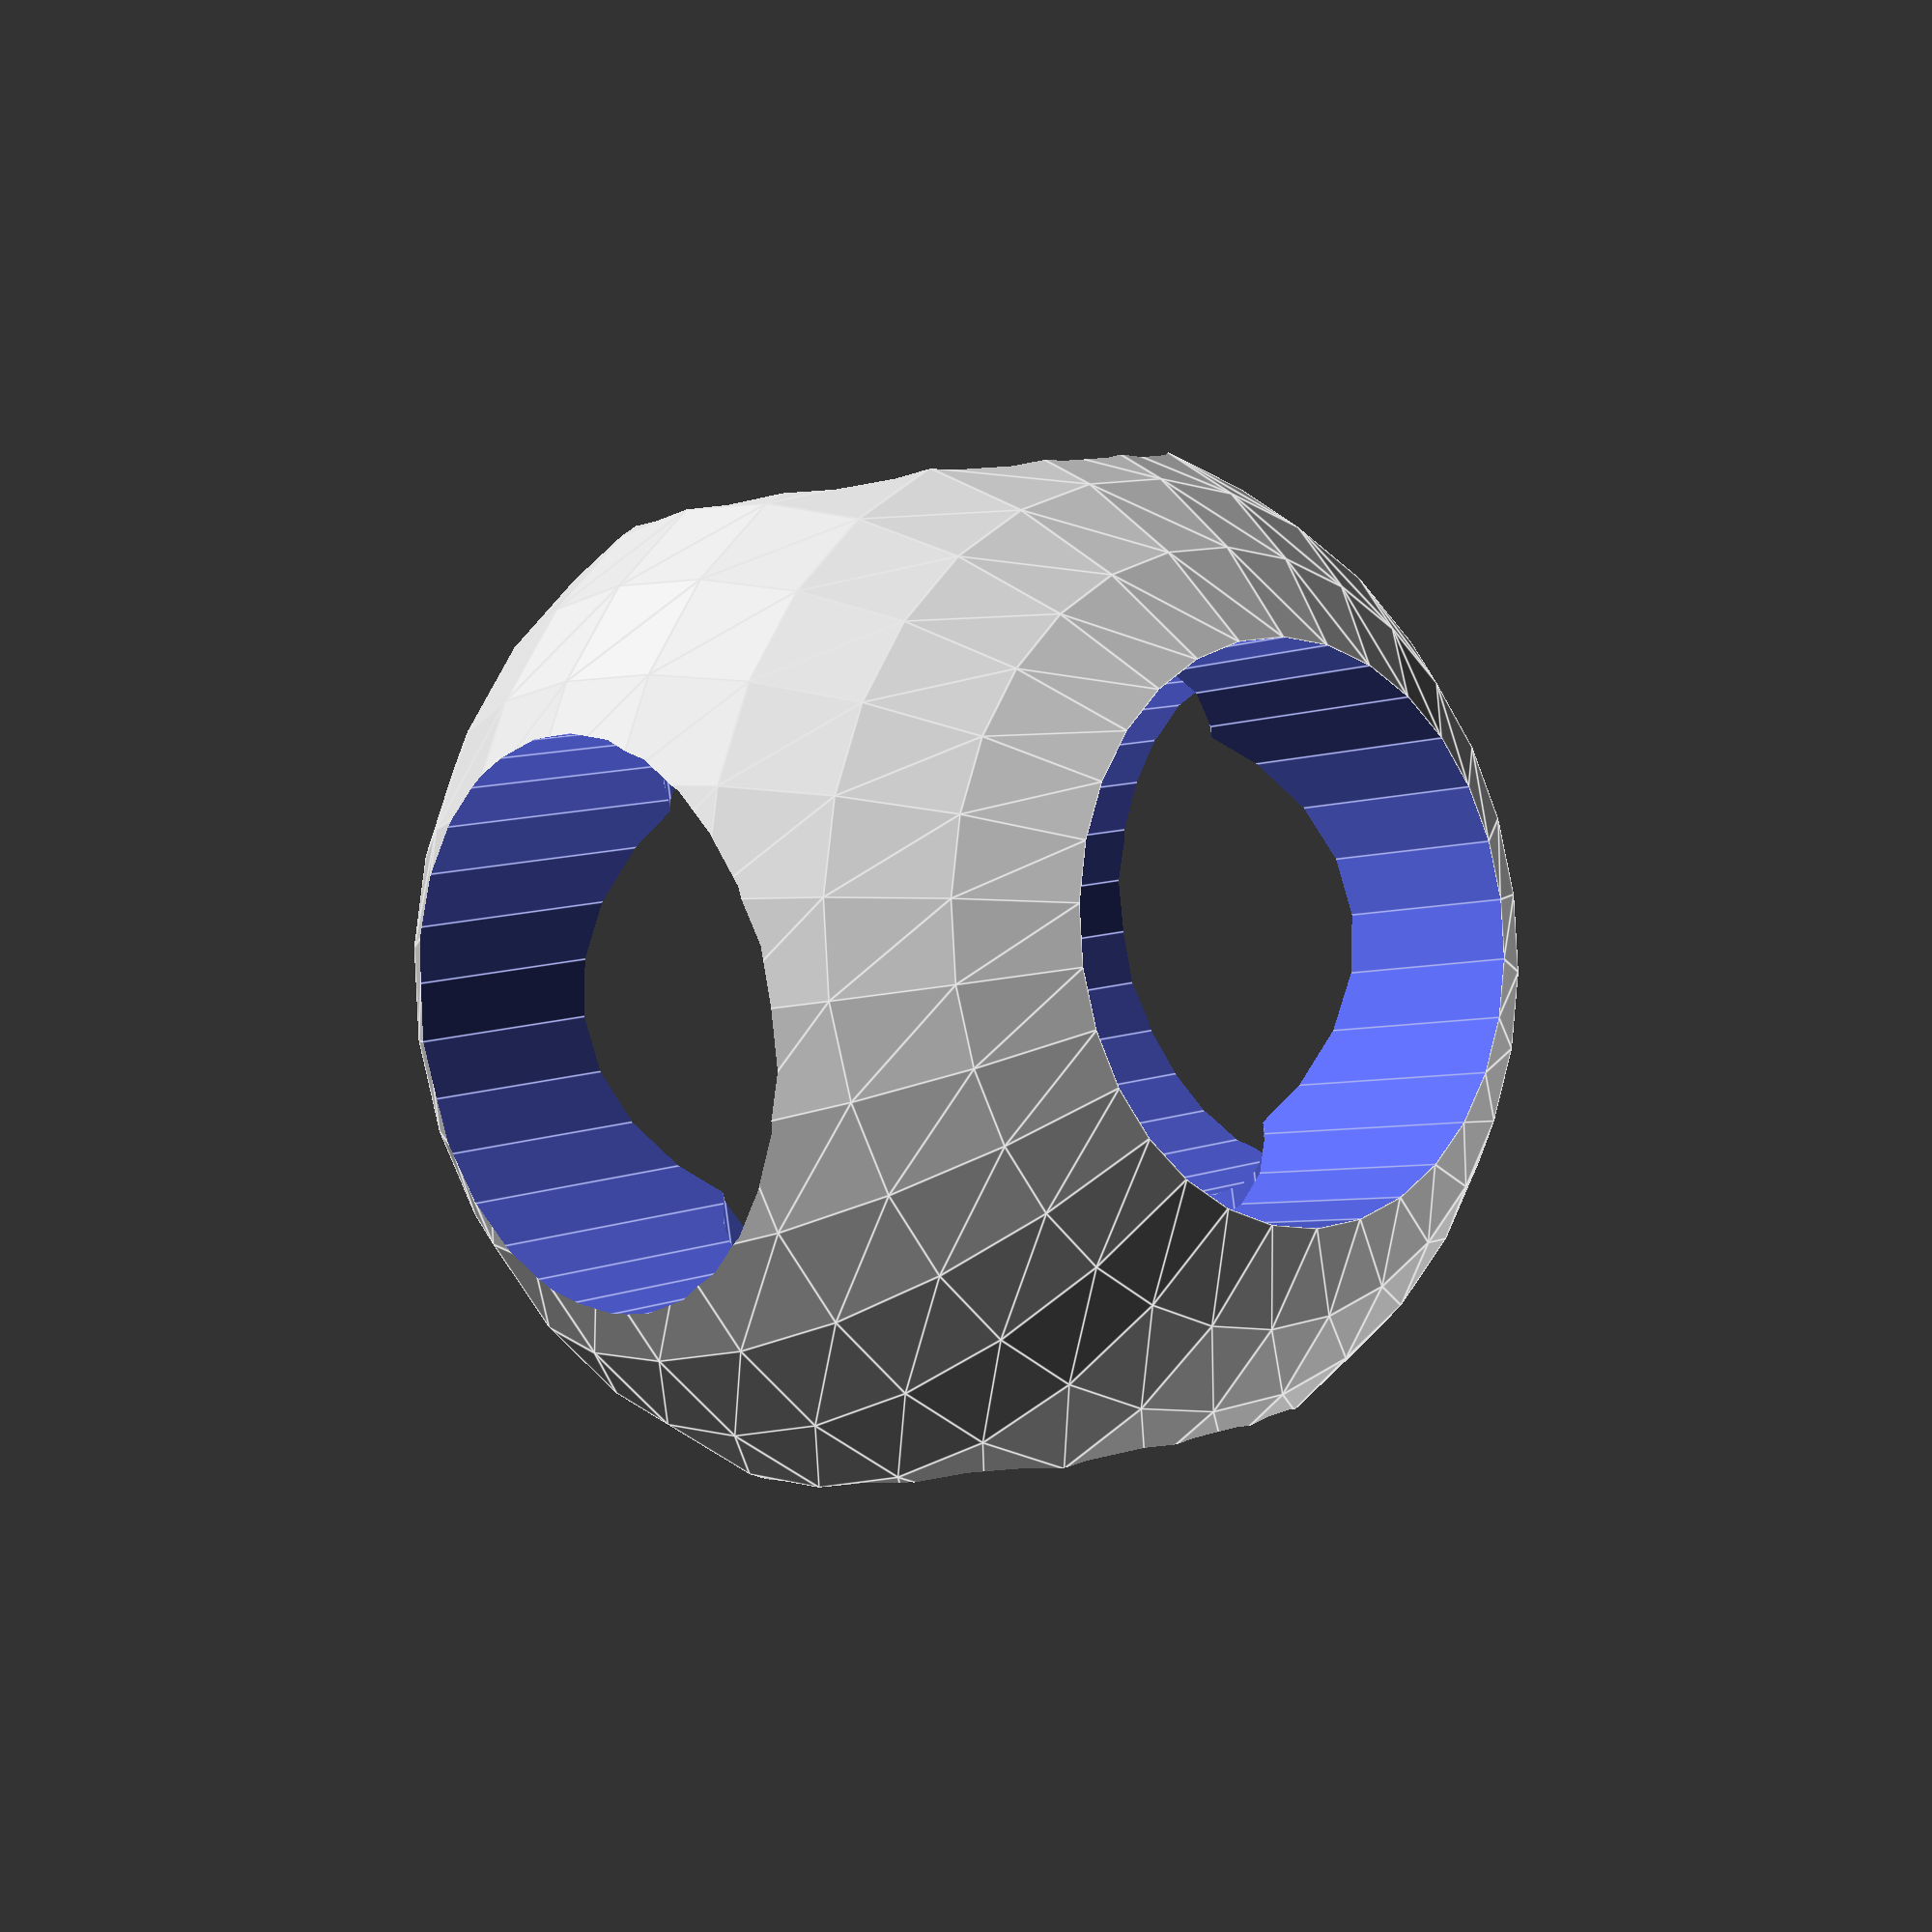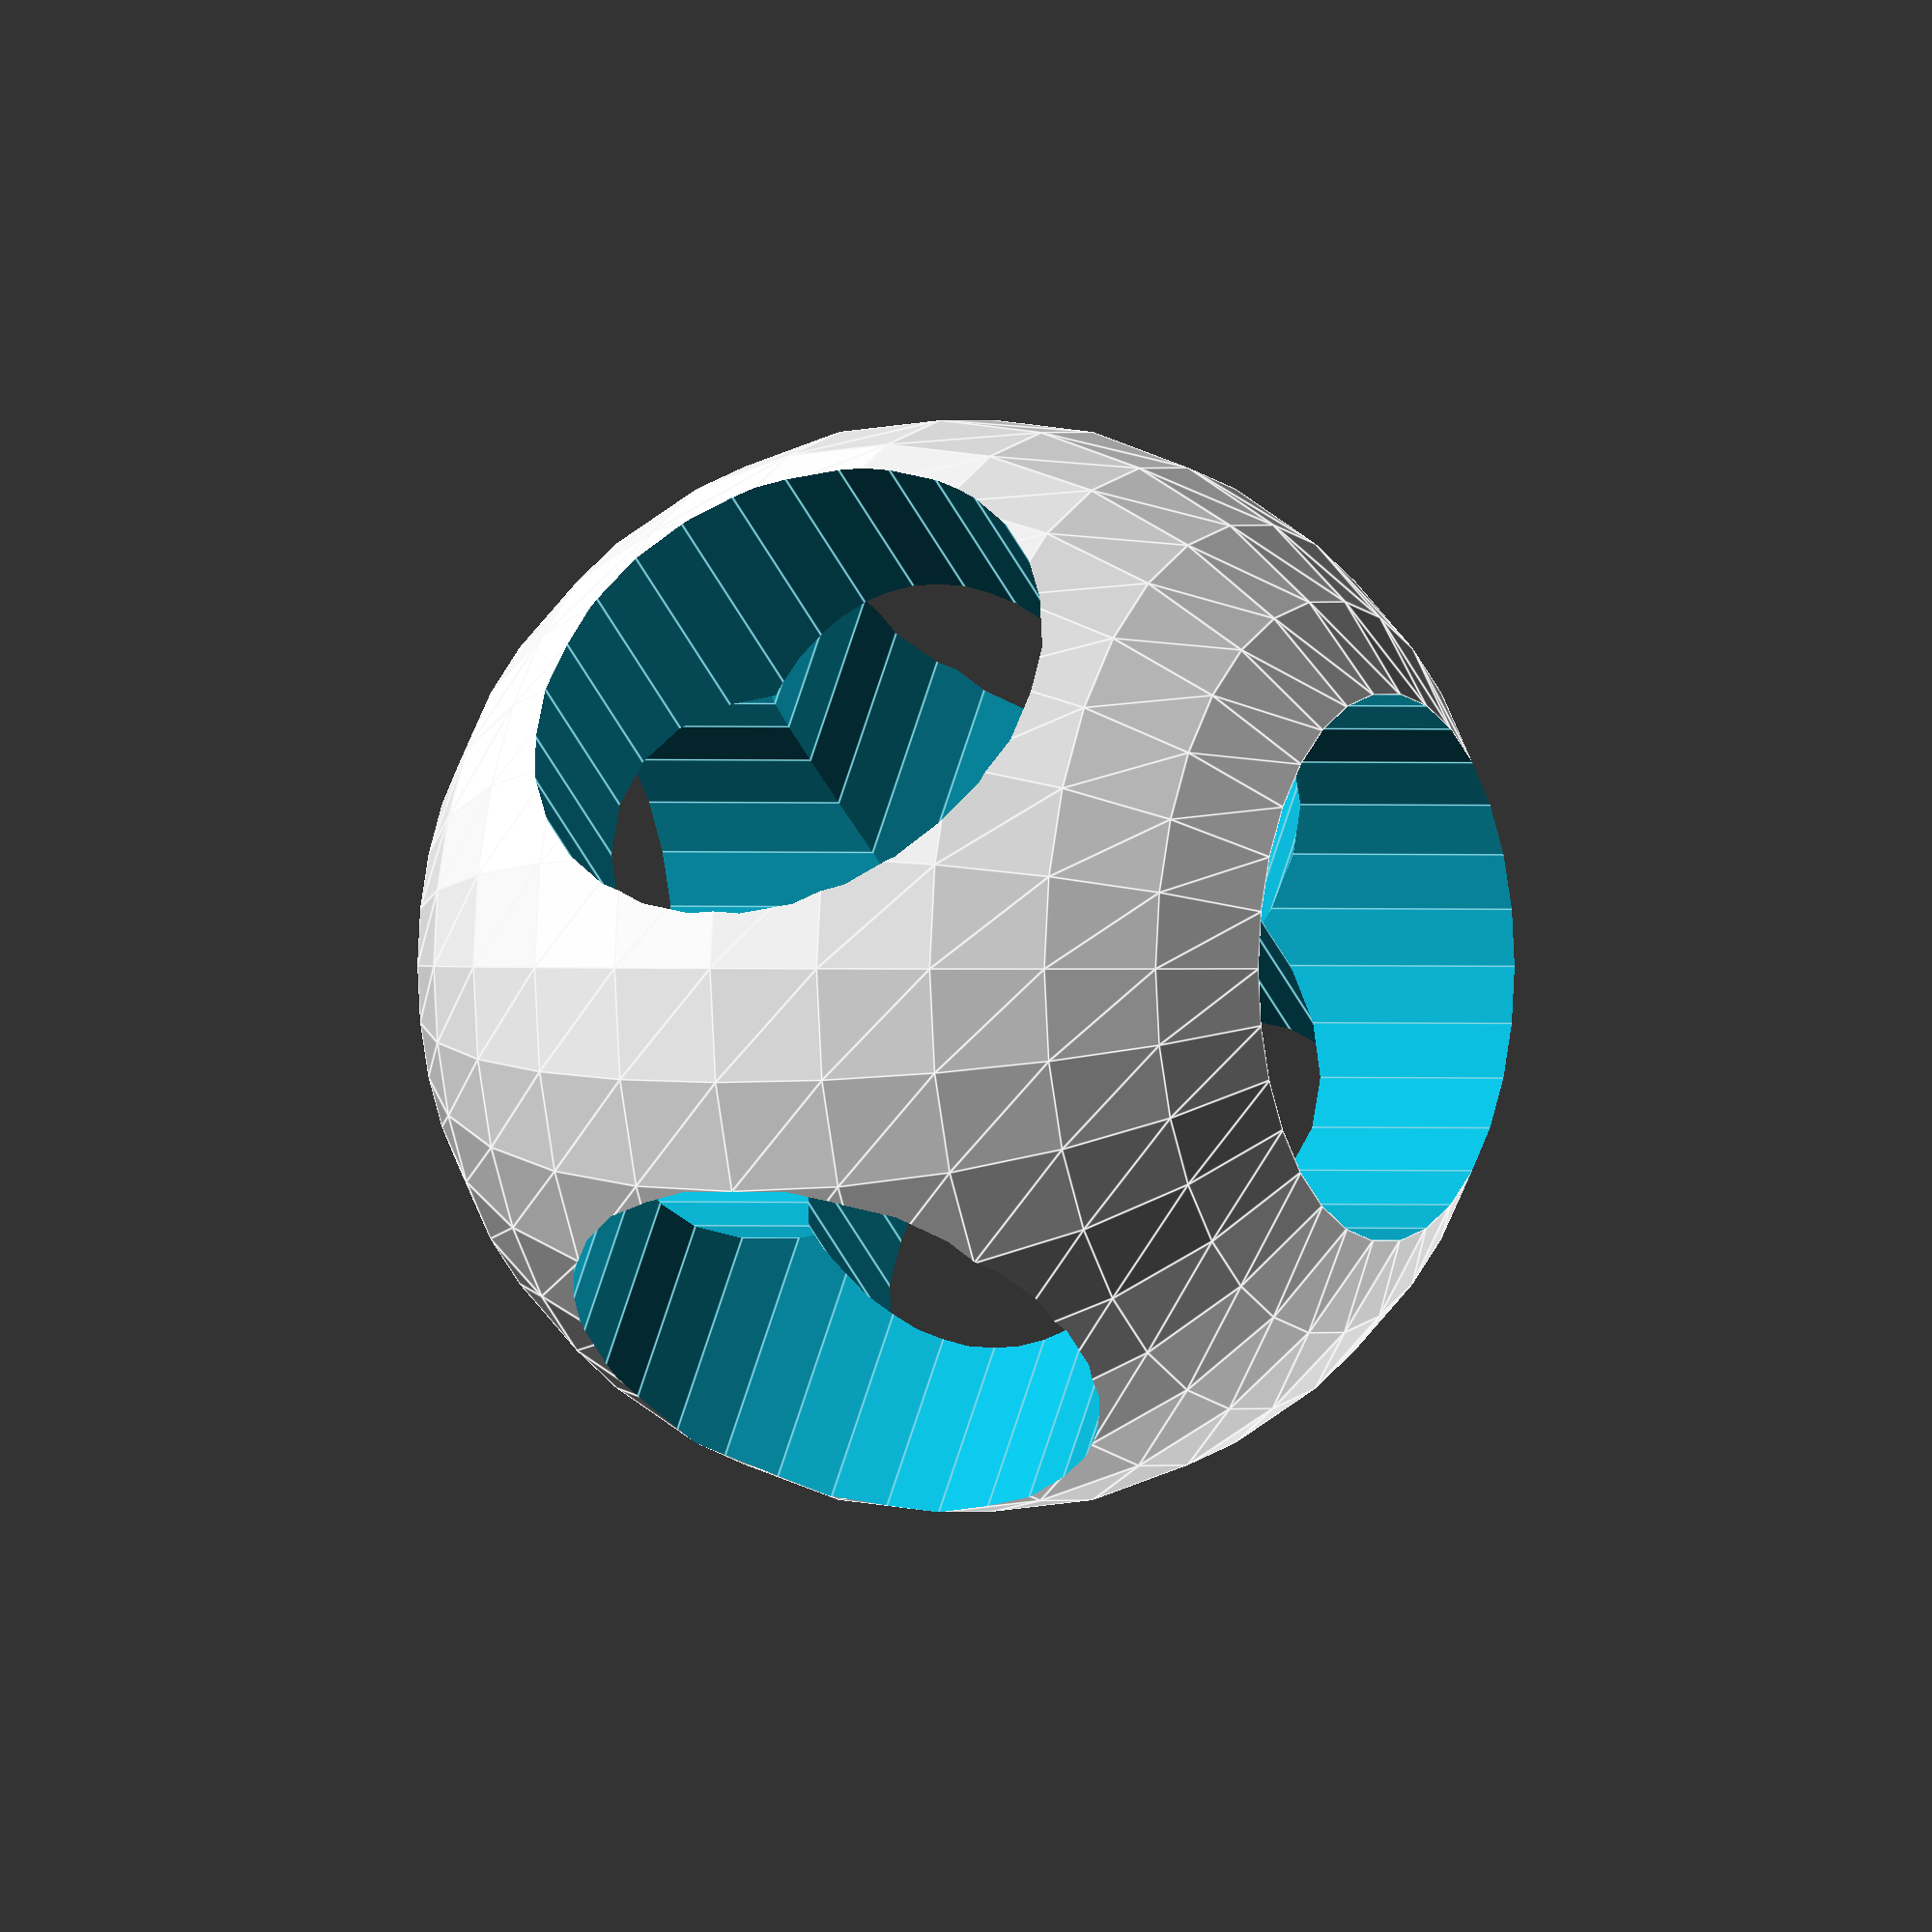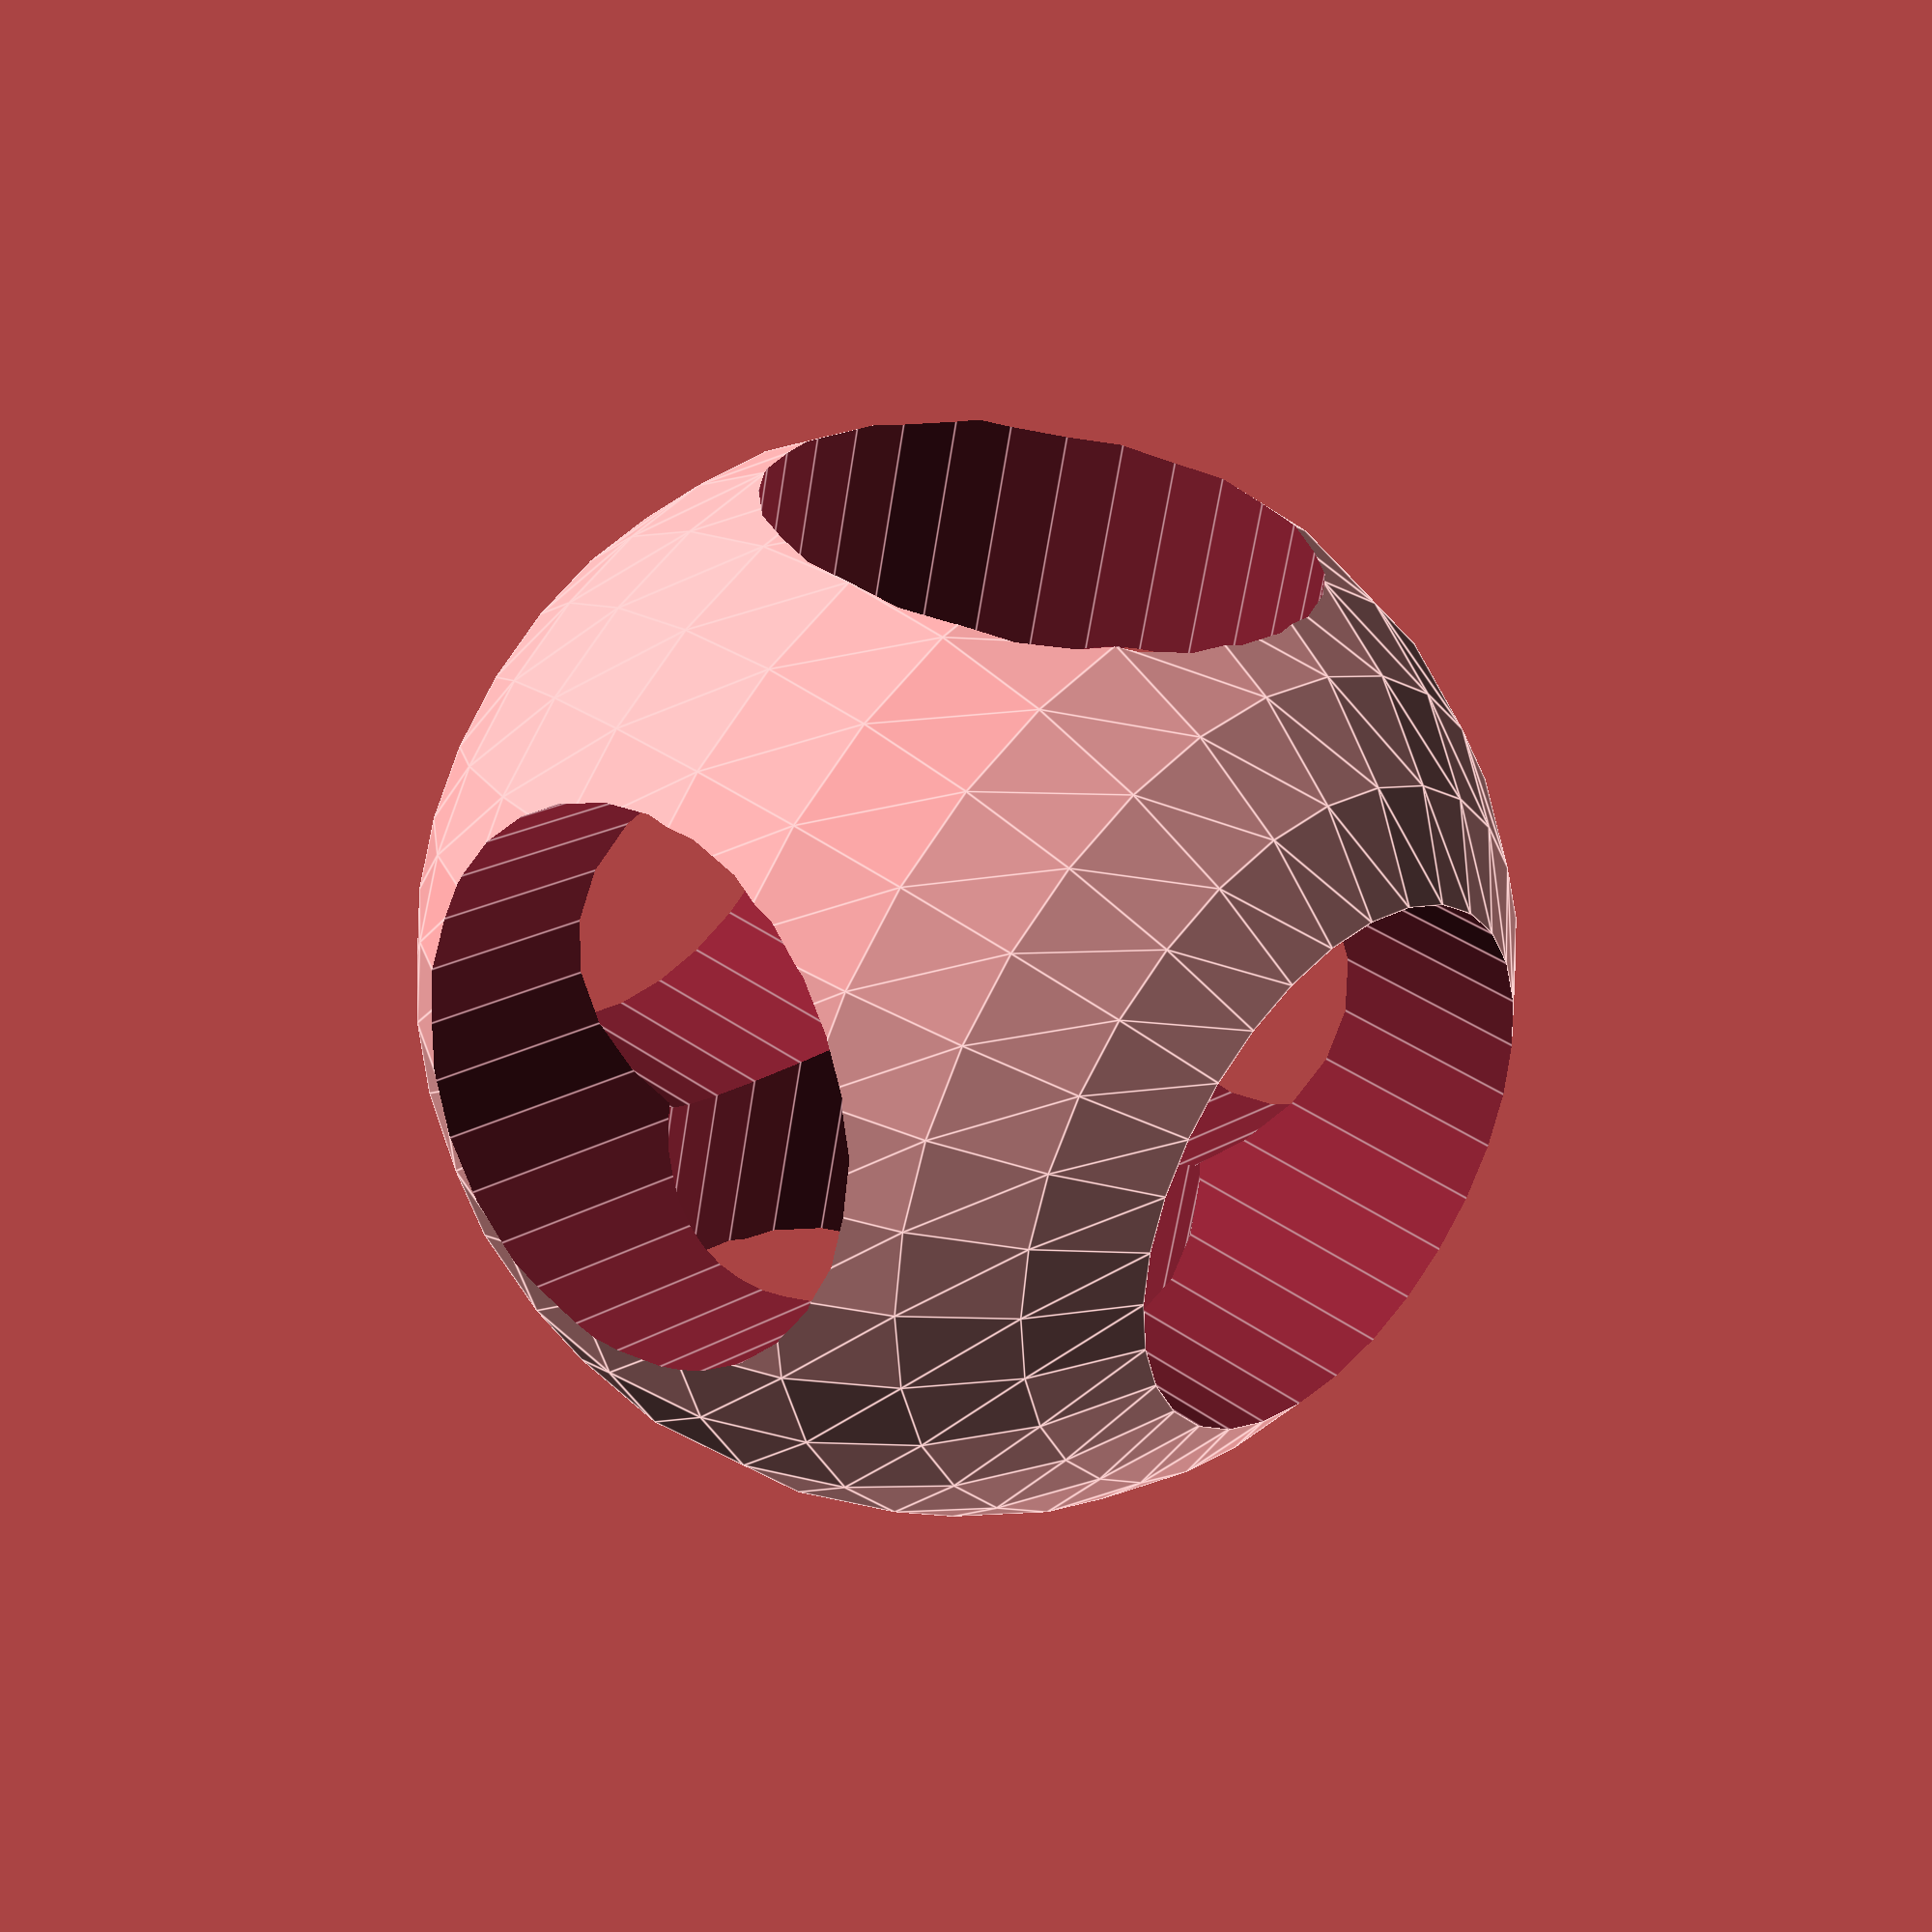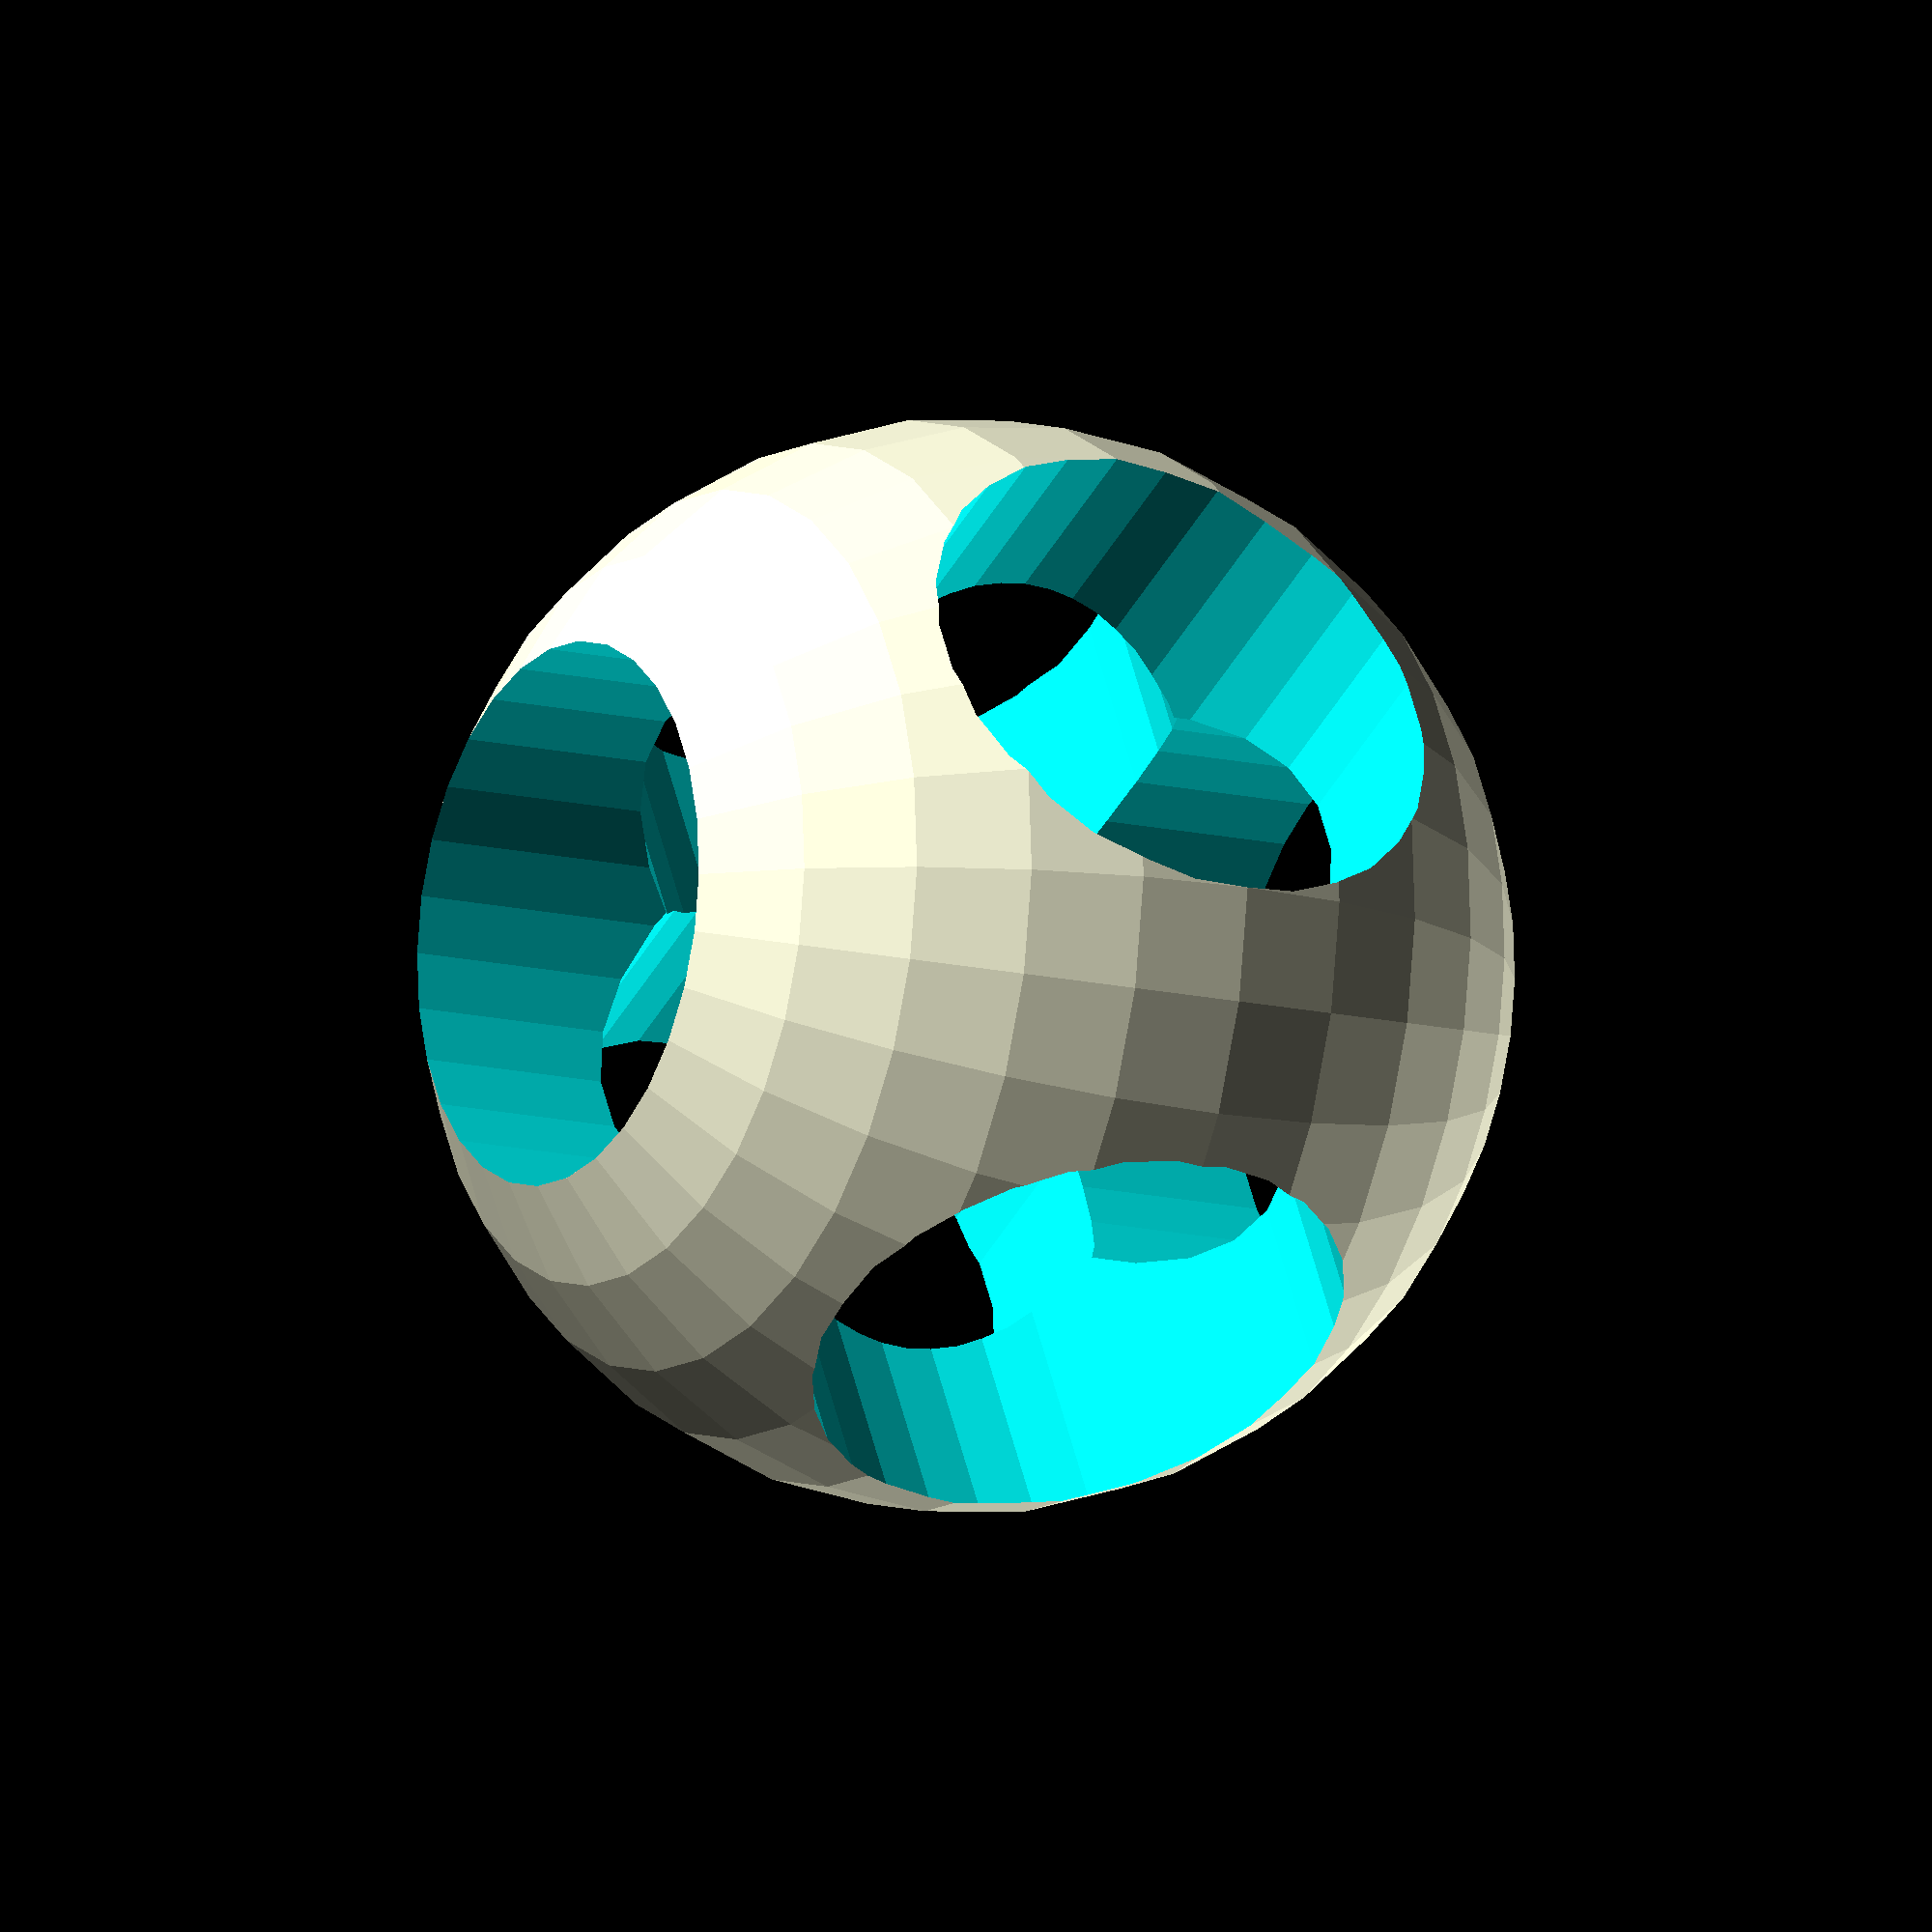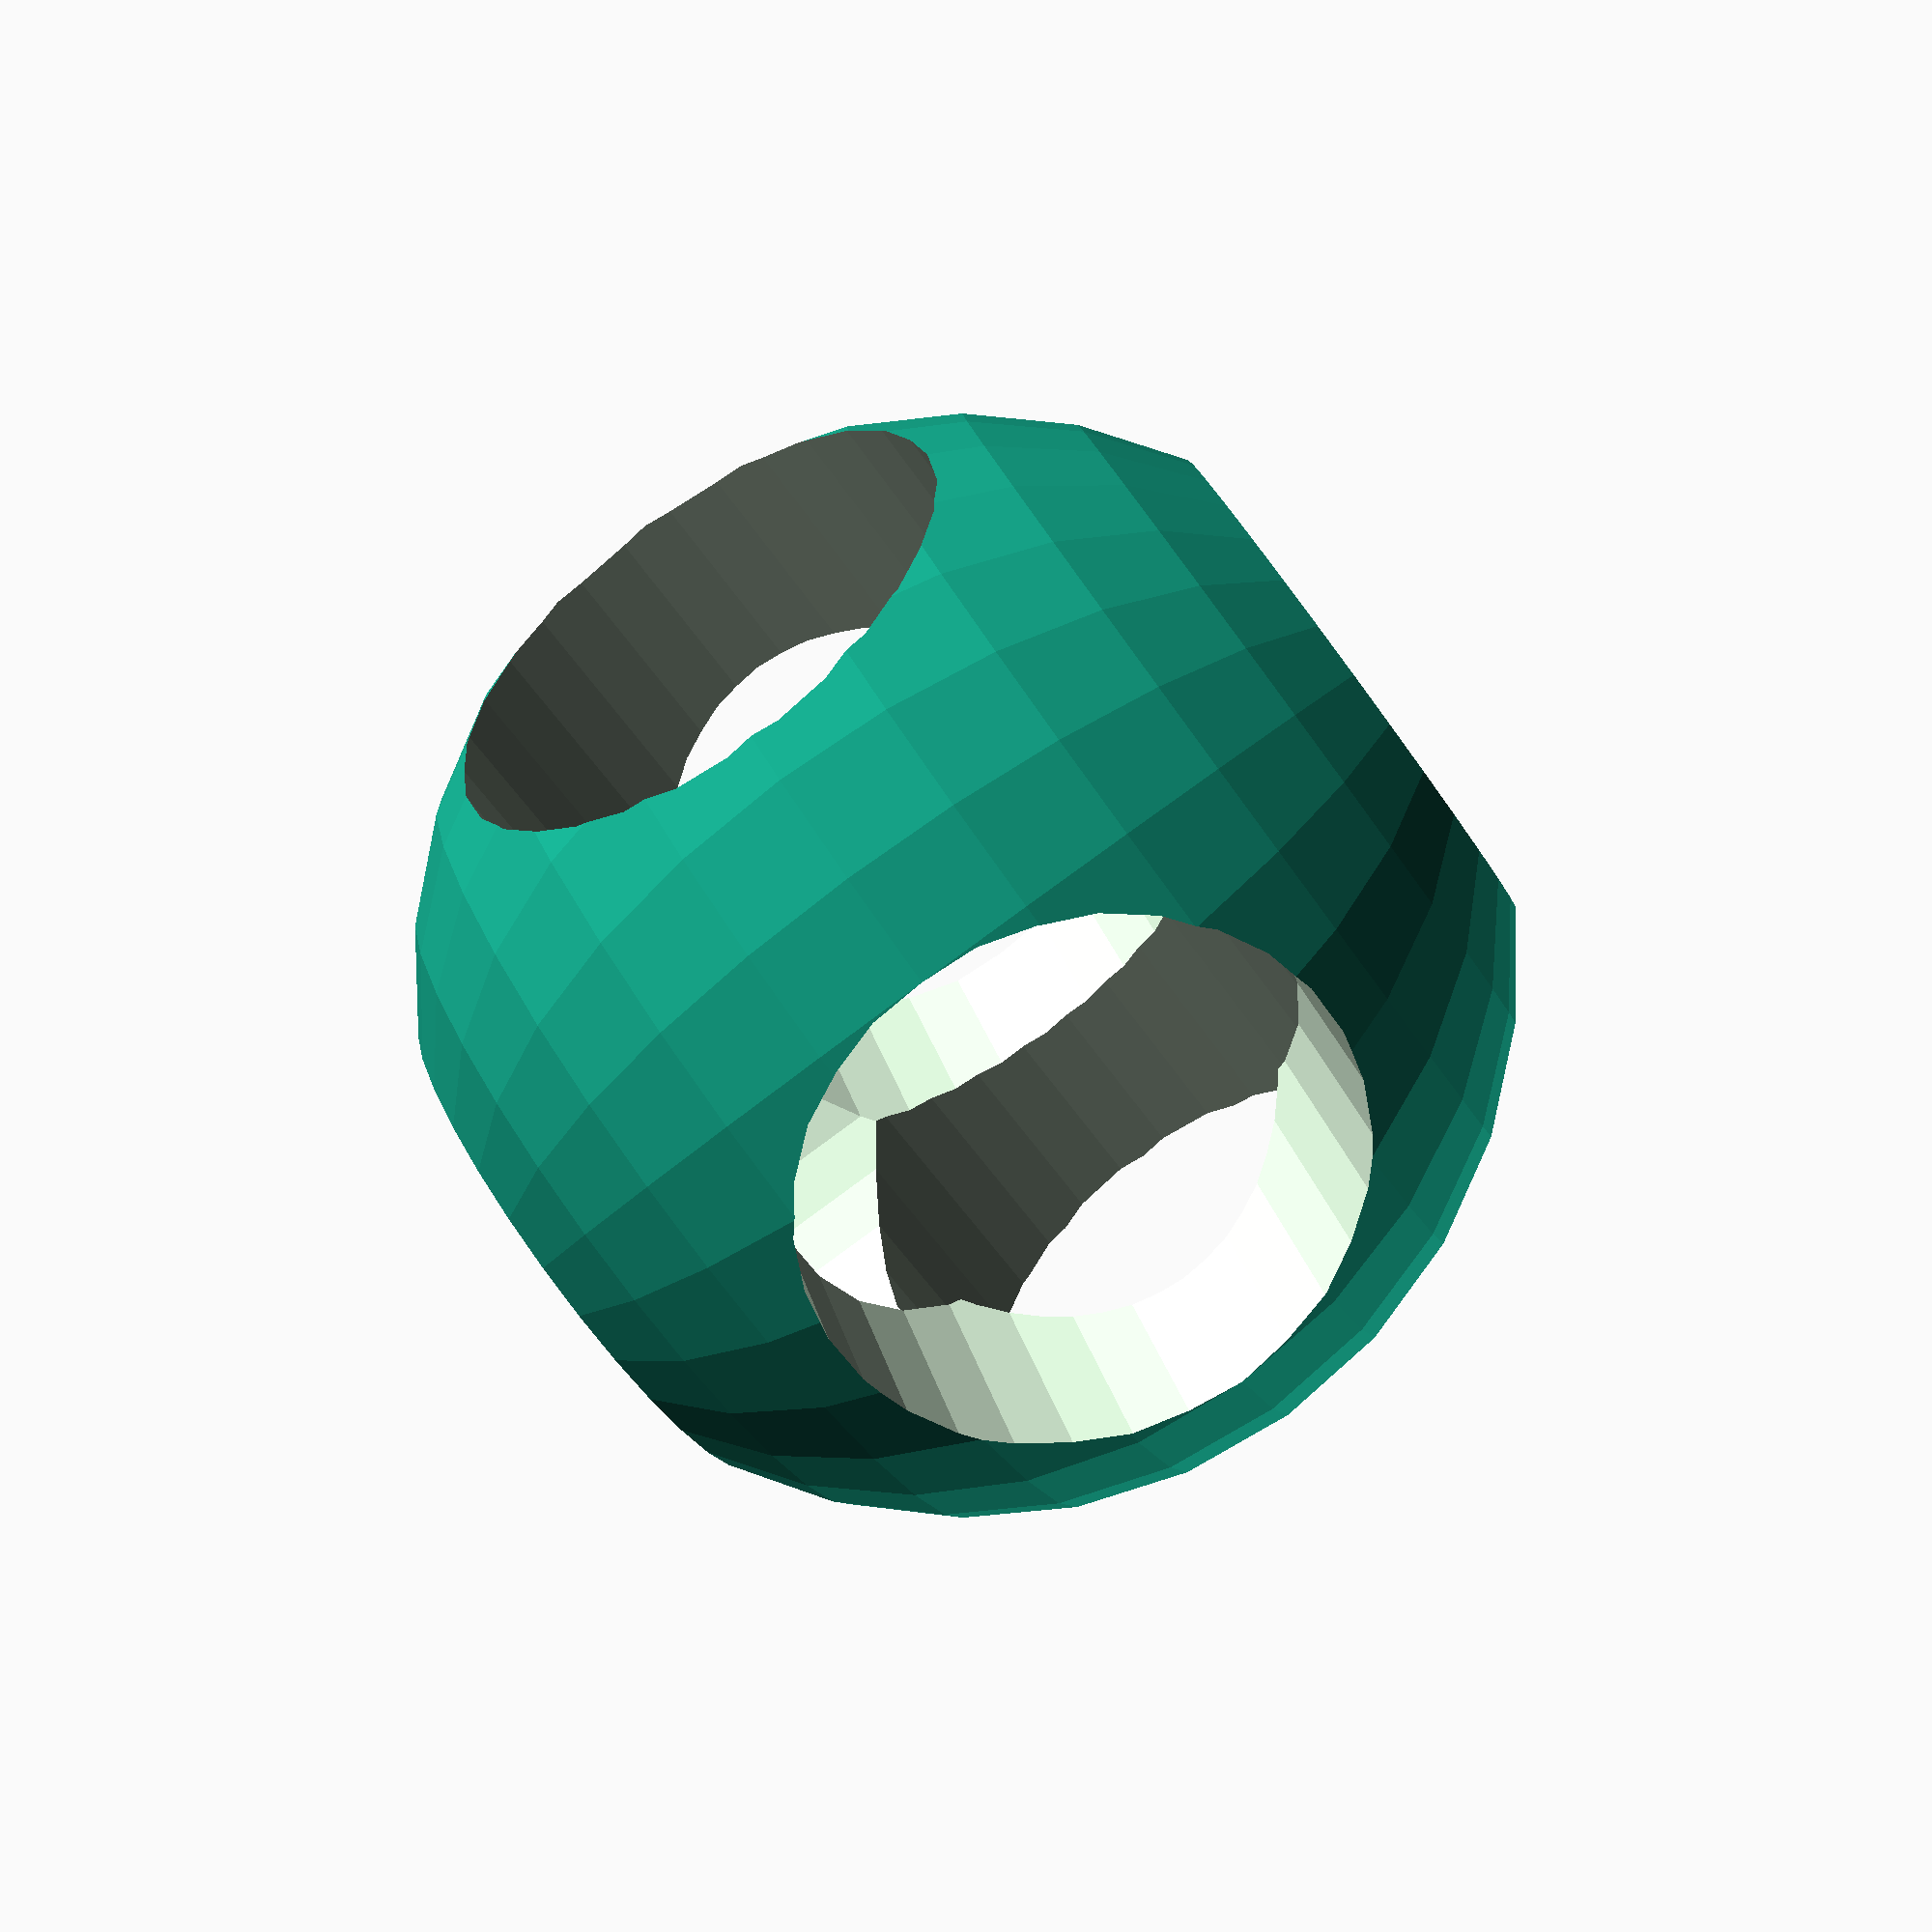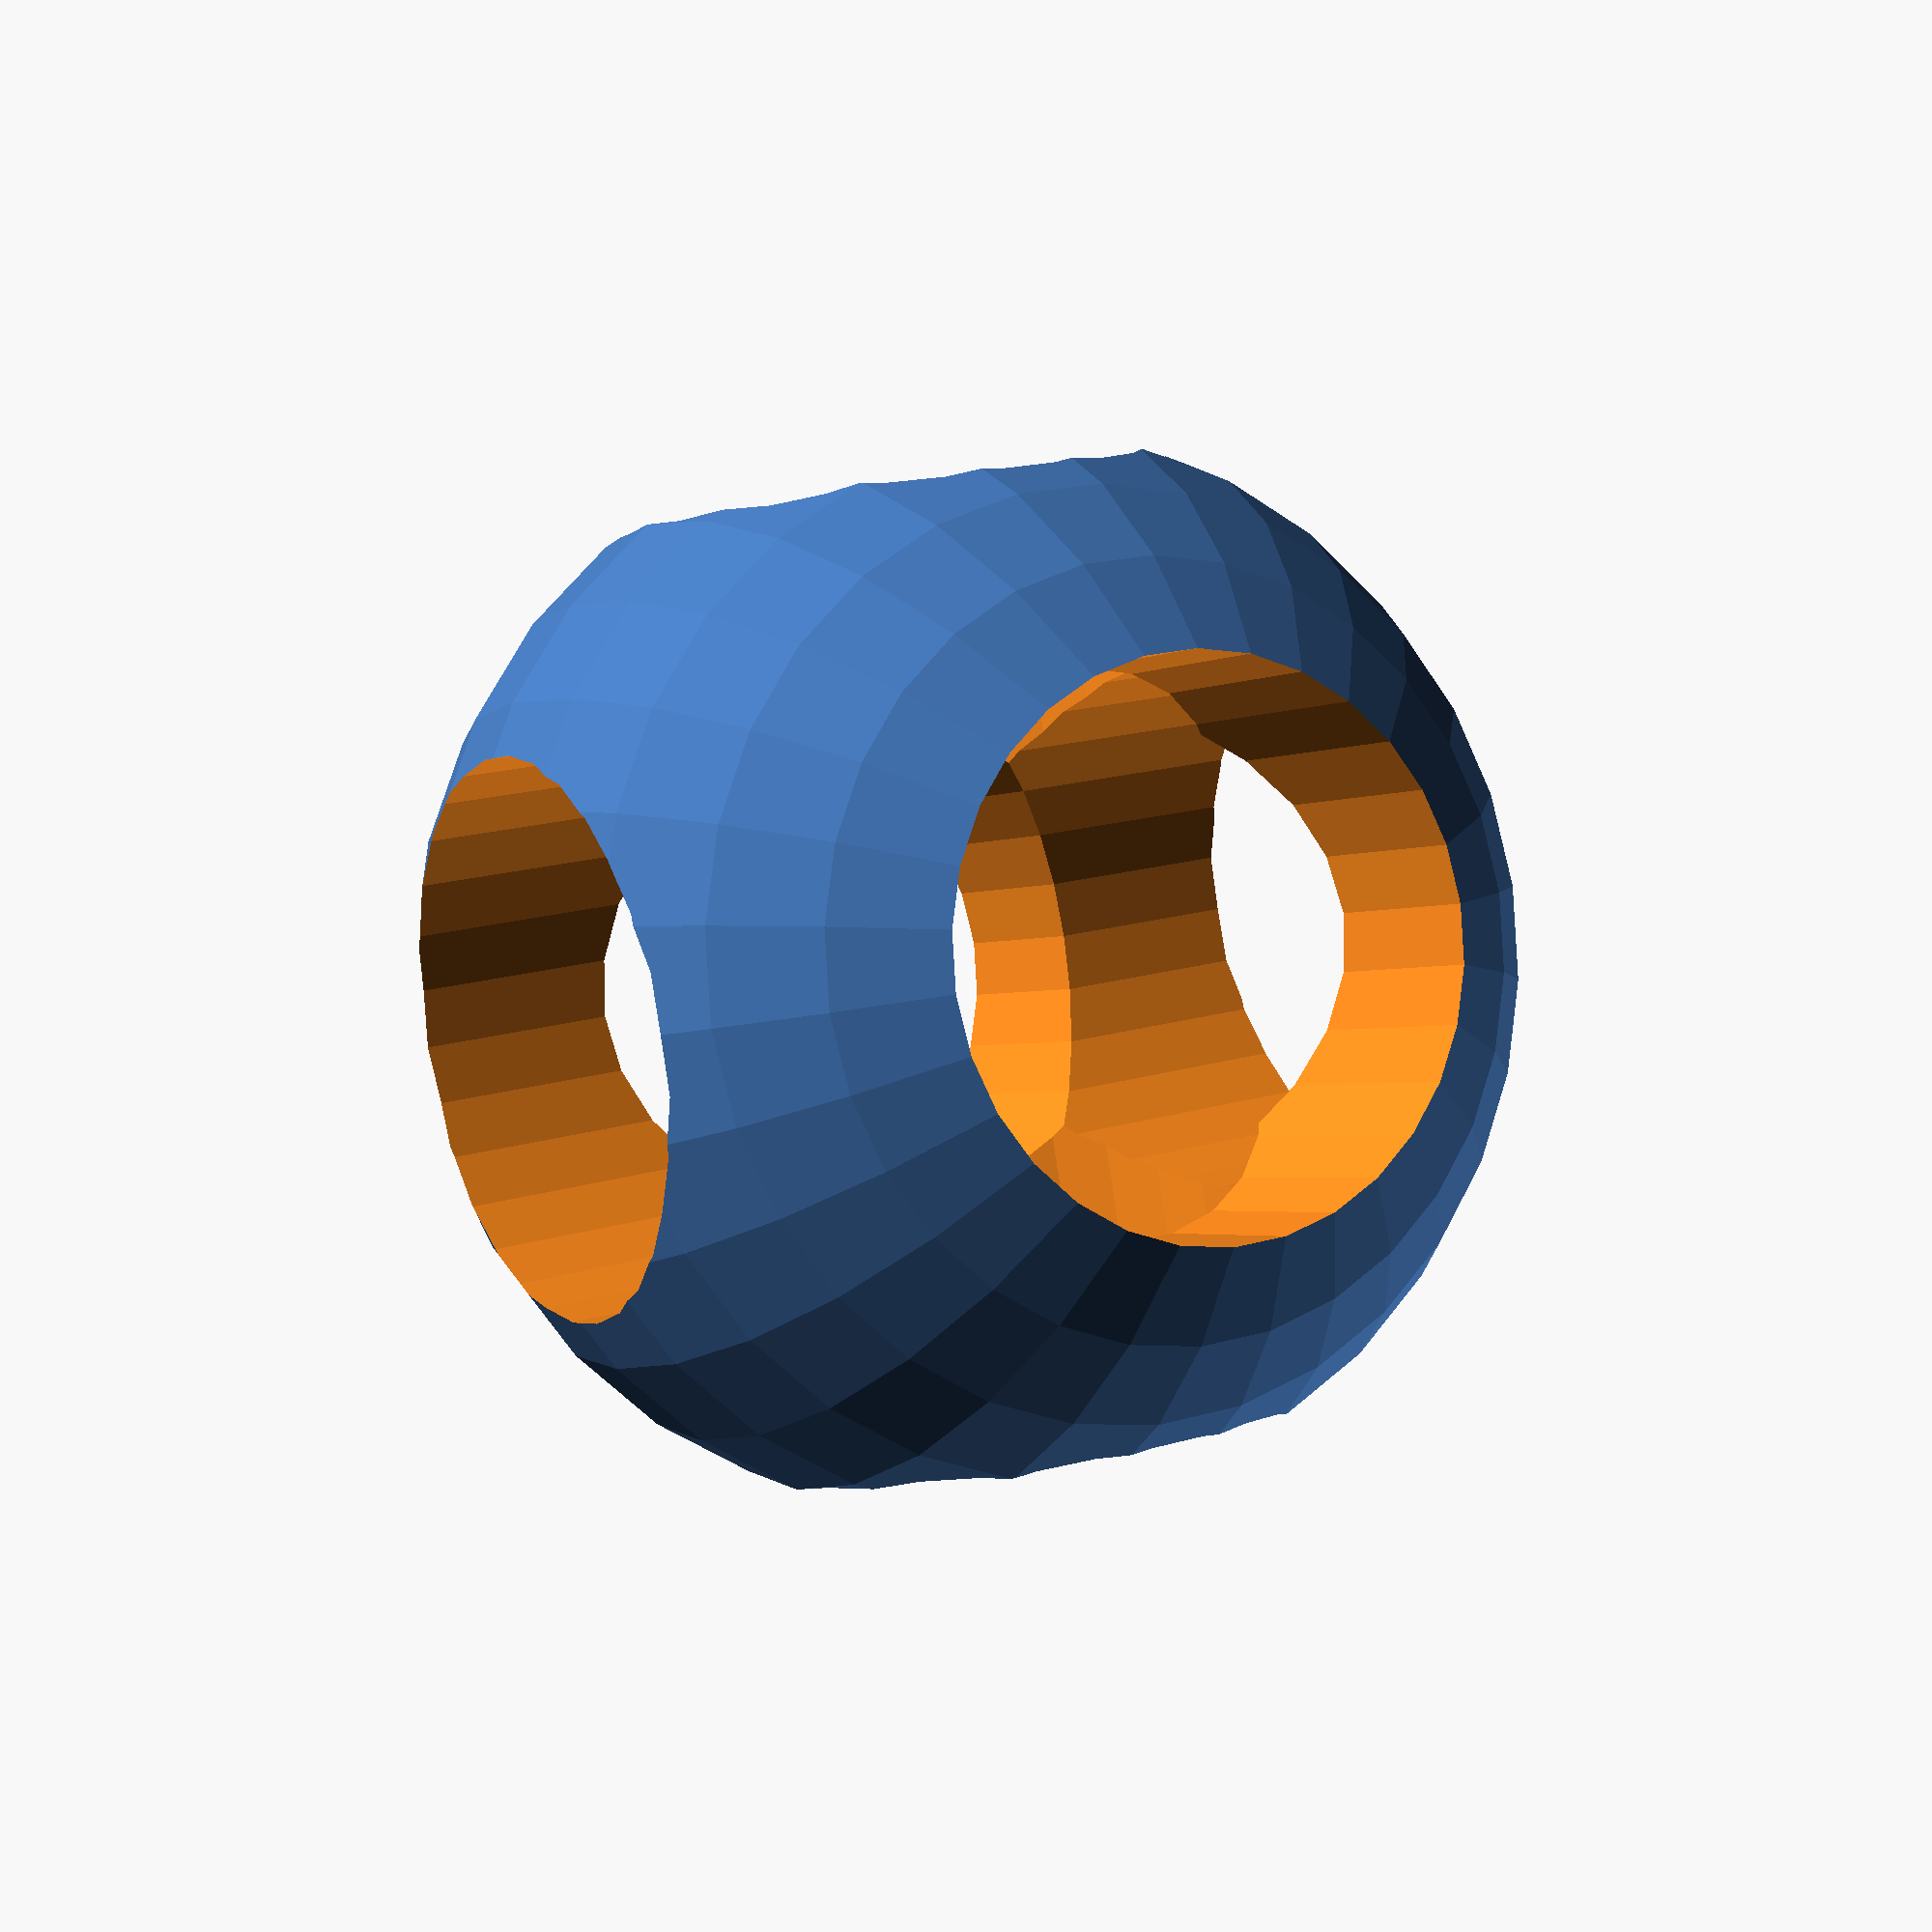
<openscad>
module example001()
{
  function r_from_dia(d) = d / 2;

  module rotcy(rot, r, h) {
    rotate(90, rot)
      cylinder(r = r, h = h, center = true);
  }

  difference() {
    sphere(r = r_from_dia(size));
    rotcy([0, 0, 0], cy_r, cy_h);
    rotcy([1, 0, 0], cy_r, cy_h);
    rotcy([0, 1, 0], cy_r, cy_h);
  }

  size = 50;
  hole = 25;

  cy_r = r_from_dia(hole);
  cy_h = r_from_dia(size * 2.5);
}

echo(version=version());

example001();

// Written by Clifford Wolf <clifford@clifford.at> and Marius
// Kintel <marius@kintel.net>
//
// To the extent possible under law, the author(s) have dedicated all
// copyright and related and neighboring rights to this software to the
// public domain worldwide. This software is distributed without any
// warranty.
//
// You should have received a copy of the CC0 Public Domain
// Dedication along with this software.
// If not, see <http://creativecommons.org/publicdomain/zero/1.0/>.

</openscad>
<views>
elev=185.0 azim=349.9 roll=220.6 proj=p view=edges
elev=179.6 azim=36.1 roll=242.2 proj=o view=edges
elev=323.2 azim=166.7 roll=132.8 proj=p view=edges
elev=12.4 azim=297.6 roll=239.1 proj=o view=solid
elev=82.9 azim=23.1 roll=126.4 proj=p view=wireframe
elev=2.3 azim=350.1 roll=331.3 proj=p view=solid
</views>
